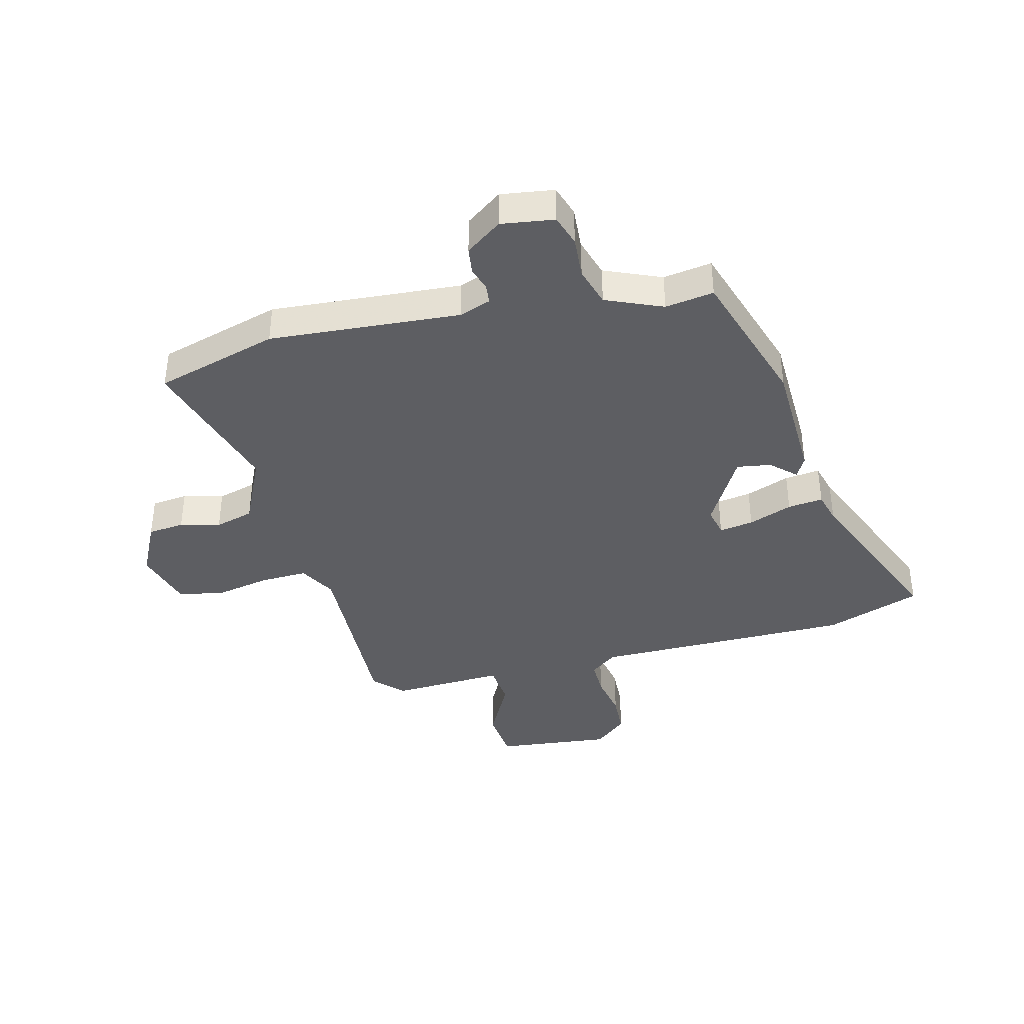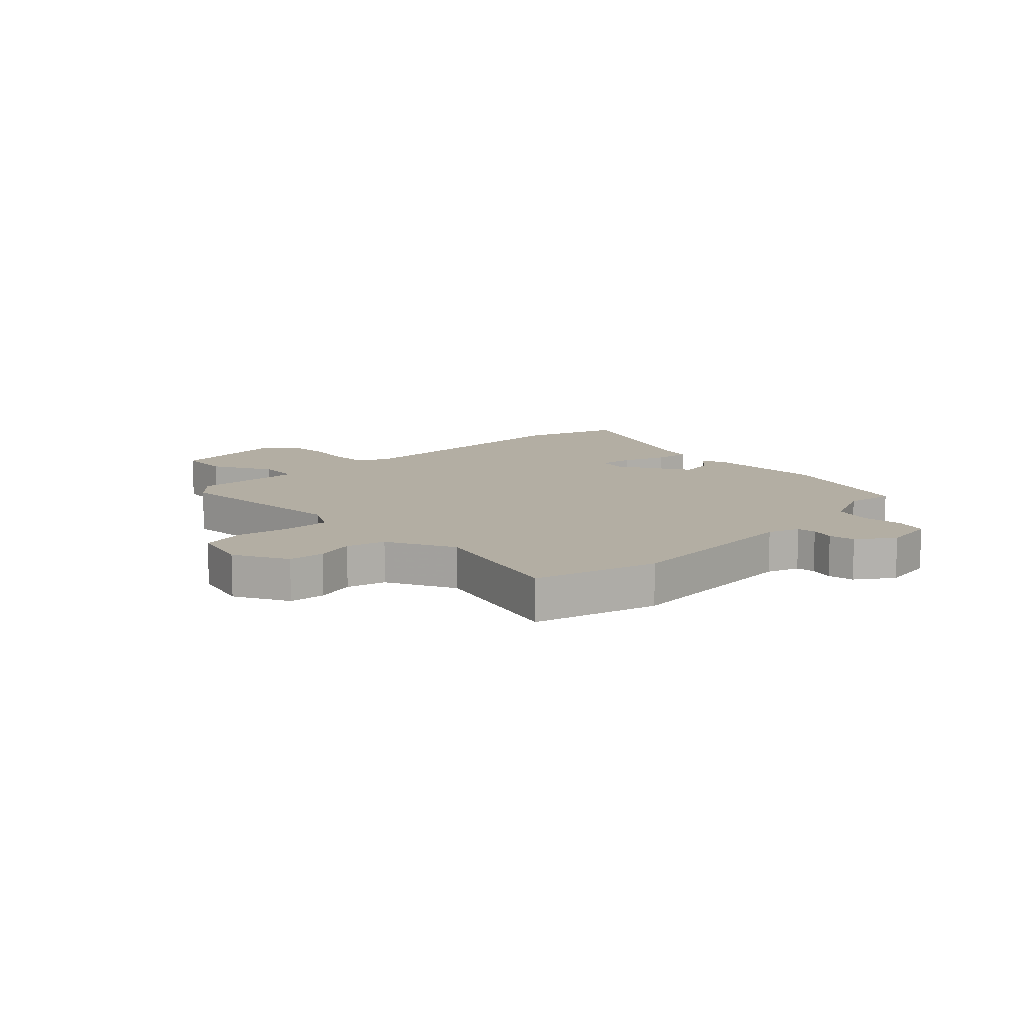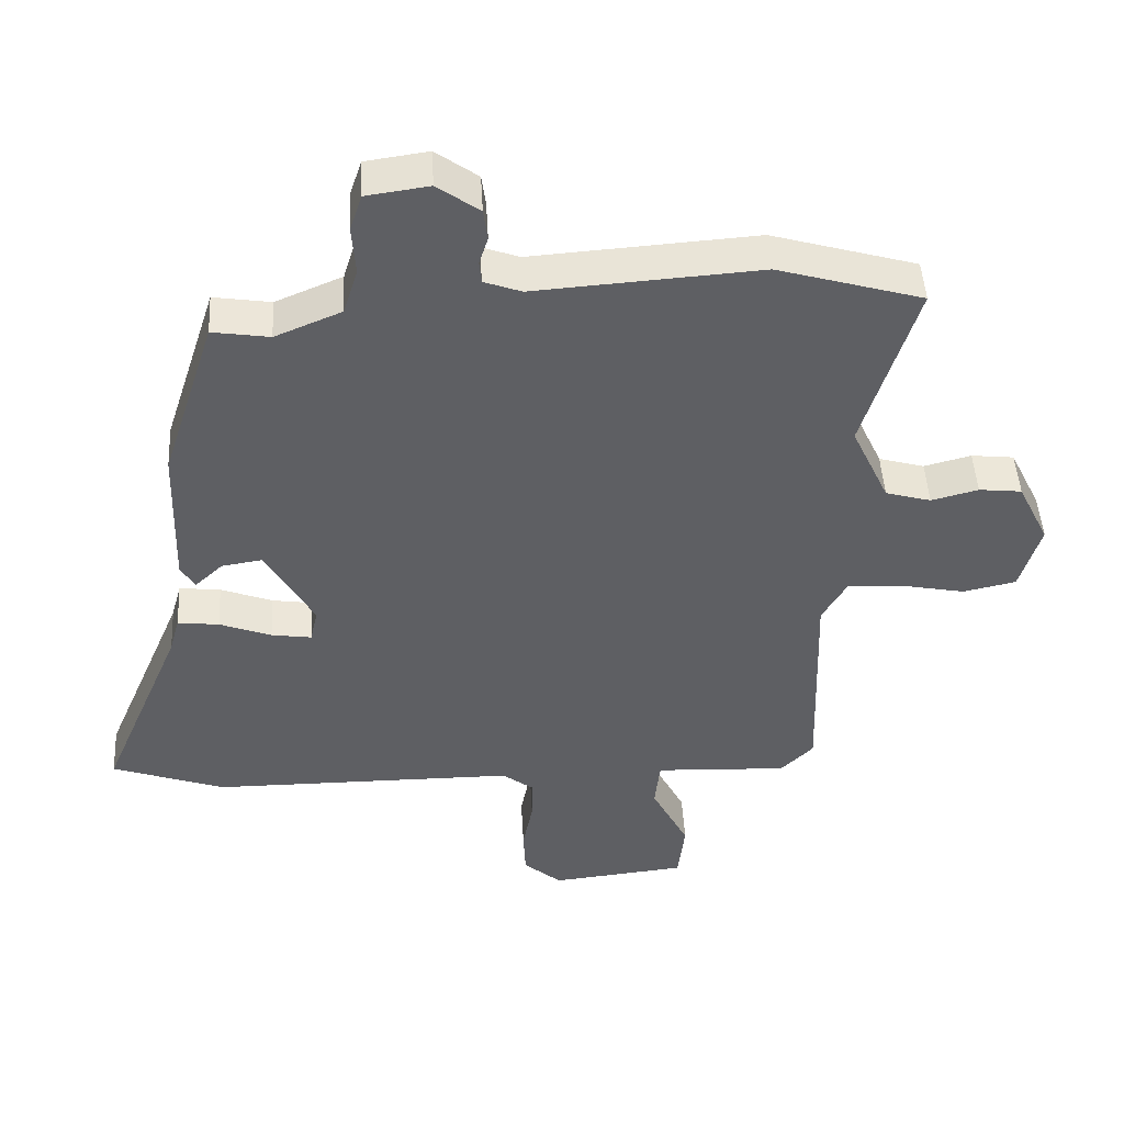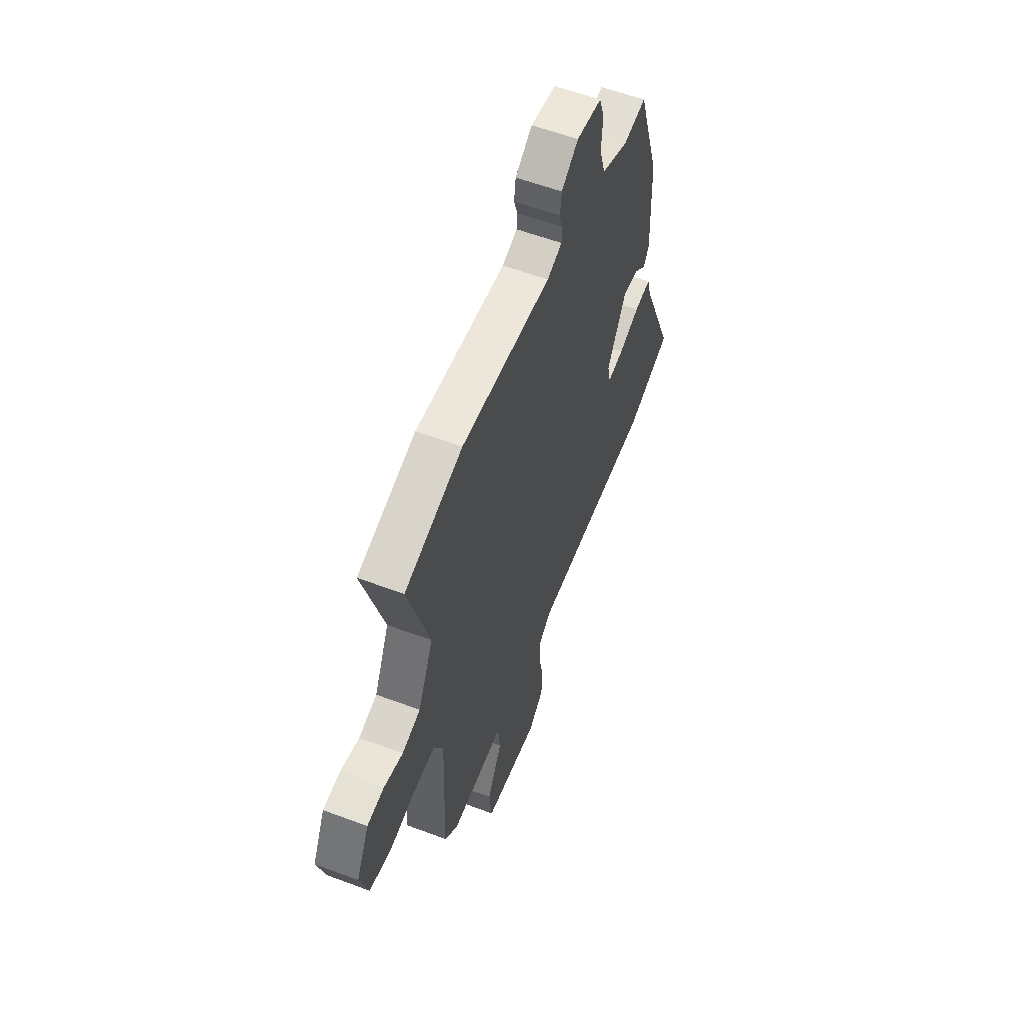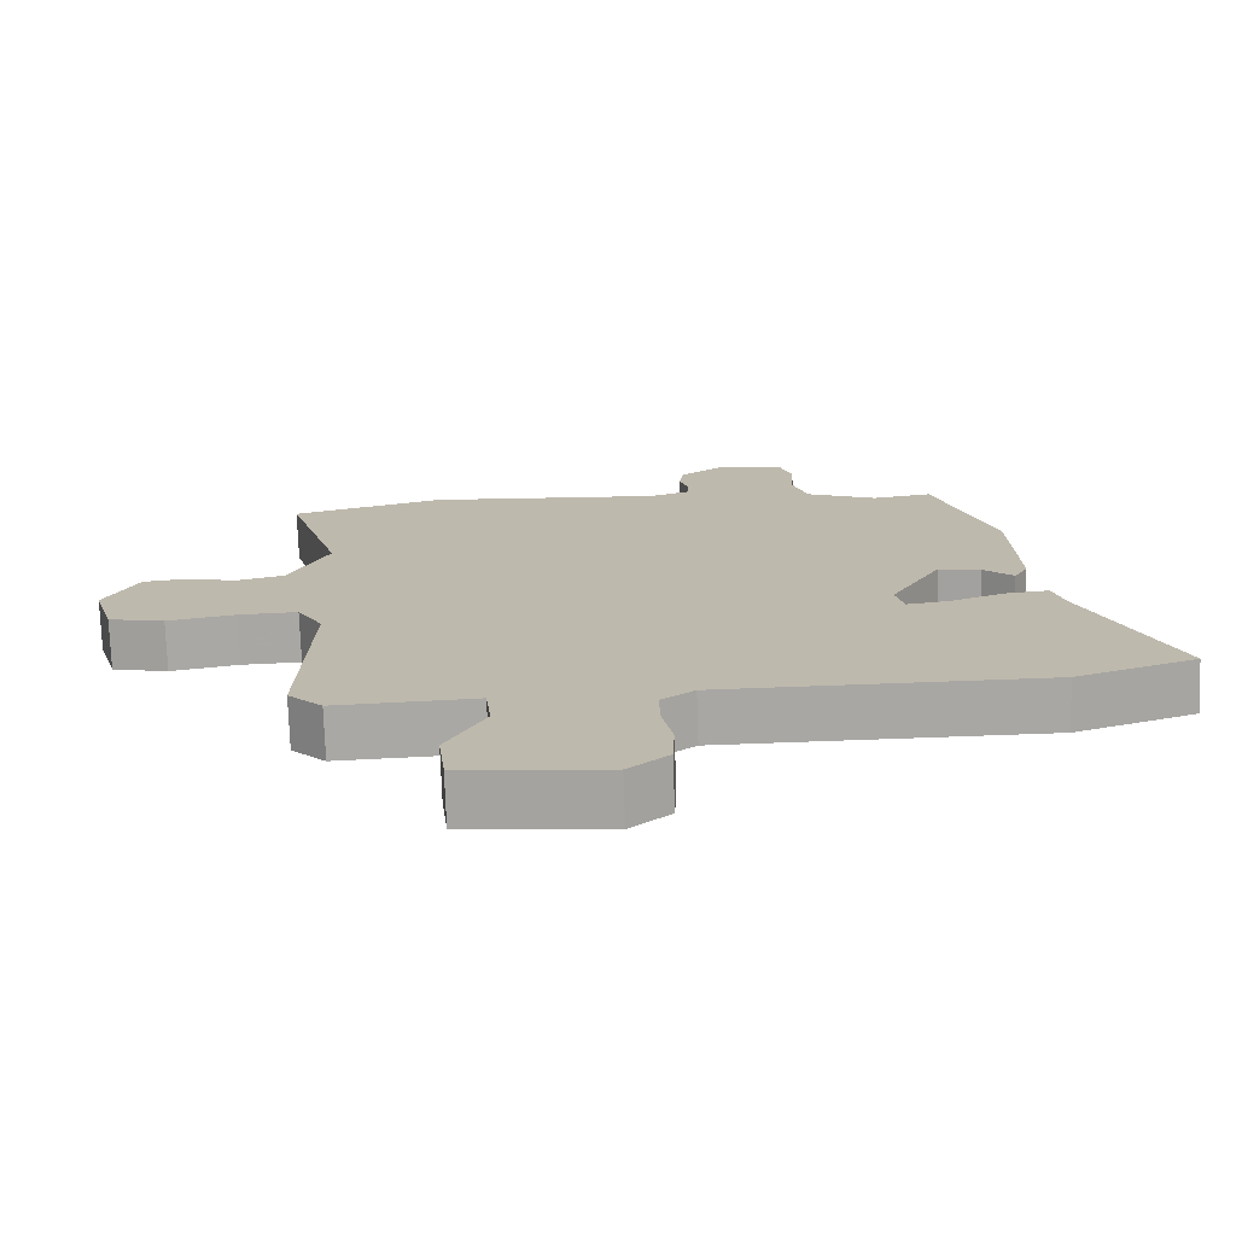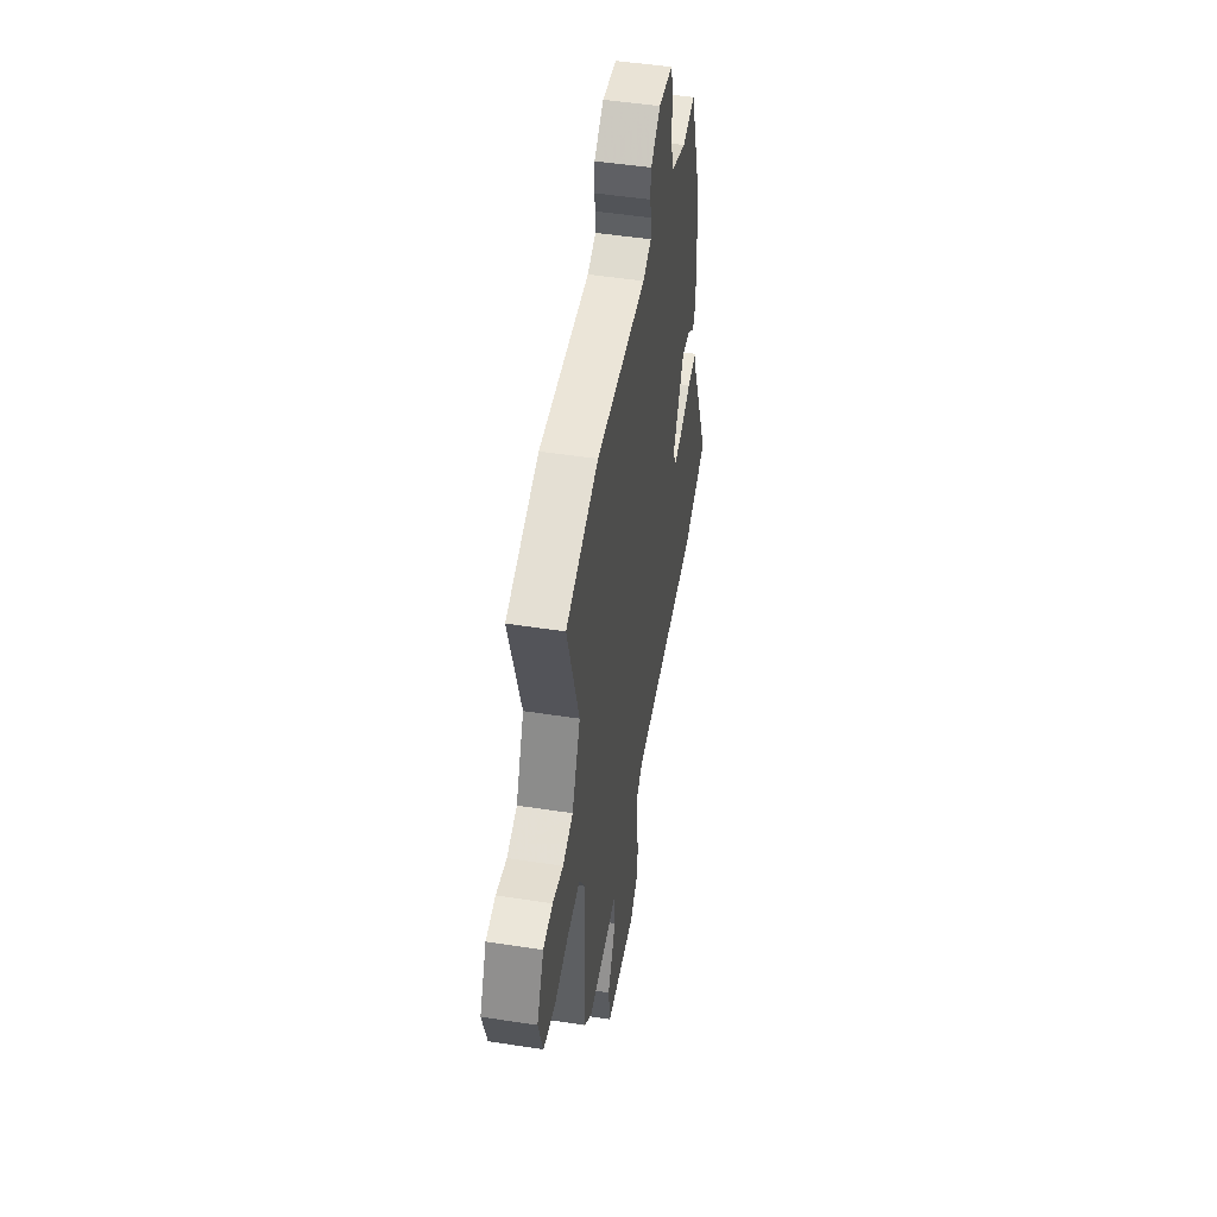
<metadata>
{"format":"obj","ext":"obj","renderer":"f3d","projection":"perspective","resolution":1024,"background":"white","views":[{"elev":-39.2,"azim":14.0,"up":"+Y"},{"elev":11.0,"azim":-45.6,"up":"+Y"},{"elev":47.3,"azim":176.8,"up":"+Z"},{"elev":57.5,"azim":-68.7,"up":"+Z"},{"elev":-74.5,"azim":2.0,"up":"+Z"},{"elev":49.4,"azim":-80.3,"up":"+Z"}]}
</metadata>
<code>
v -0.565 0.07 0.481
v -0.352 0.07 0.543
v -0.022 0.07 0.52
v 0.033 0.07 0.54
v 0.036 0.07 0.573
v 0.023 0.07 0.614
v 0.029 0.07 0.66
v 0.091 0.07 0.705
v 0.183 0.07 0.692
v 0.201 0.07 0.638
v 0.196 0.07 0.565
v 0.217 0.07 0.497
v 0.315 0.07 0.456
v 0.399 0.07 0.469
v 0.479 0.07 0.222
v 0.486 0.07 0.007
v 0.466 0.07 -0.029
v 0.424 0.07 0.01
v 0.365 0.07 0.019
v 0.294 0.07 -0.106
v 0.305 0.07 -0.156
v 0.364 0.07 -0.147
v 0.44 0.07 -0.118
v 0.501 0.07 -0.111
v 0.516 0.07 -0.165
v 0.637 0.07 -0.451
v 0.471 0.07 -0.51
v 0.021 0.07 -0.512
v -0.025 0.07 -0.547
v -0.024 0.07 -0.61
v -0.009 0.07 -0.686
v -0.012 0.07 -0.756
v -0.068 0.07 -0.804
v -0.268 0.07 -0.783
v -0.278 0.07 -0.694
v -0.224 0.07 -0.589
v -0.232 0.07 -0.516
v -0.428 0.07 -0.525
v -0.476 0.07 -0.477
v -0.466 0.07 -0.155
v -0.502 0.07 -0.092
v -0.584 0.07 -0.095
v -0.679 0.07 -0.114
v -0.757 0.07 -0.097
v -0.787 0.07 0.005
v -0.741 0.07 0.099
v -0.678 0.07 0.106
v -0.609 0.07 0.088
v -0.542 0.07 0.107
v -0.487 0.07 0.226
v -0.565 0 0.481
v -0.352 0 0.543
v -0.022 0 0.52
v 0.033 0 0.54
v 0.036 0 0.573
v 0.023 0 0.614
v 0.029 0 0.66
v 0.091 0 0.705
v 0.183 0 0.692
v 0.201 0 0.638
v 0.196 0 0.565
v 0.217 0 0.497
v 0.315 0 0.456
v 0.399 0 0.469
v 0.479 0 0.222
v 0.486 0 0.007
v 0.466 0 -0.029
v 0.424 0 0.01
v 0.365 0 0.019
v 0.294 0 -0.106
v 0.305 0 -0.156
v 0.364 0 -0.147
v 0.44 0 -0.118
v 0.501 0 -0.111
v 0.516 0 -0.165
v 0.637 0 -0.451
v 0.471 0 -0.51
v 0.021 0 -0.512
v -0.025 0 -0.547
v -0.024 0 -0.61
v -0.009 0 -0.686
v -0.012 0 -0.756
v -0.068 0 -0.804
v -0.268 0 -0.783
v -0.278 0 -0.694
v -0.224 0 -0.589
v -0.232 0 -0.516
v -0.428 0 -0.525
v -0.476 0 -0.477
v -0.466 0 -0.155
v -0.502 0 -0.092
v -0.584 0 -0.095
v -0.679 0 -0.114
v -0.757 0 -0.097
v -0.787 0 0.005
v -0.741 0 0.099
v -0.678 0 0.106
v -0.609 0 0.088
v -0.542 0 0.107
v -0.487 0 0.226
f 46 47 48
f 45 46 48
f 44 45 48
f 43 44 48
f 42 43 48
f 41 42 48 49
f 40 41 49 50
f 37 38 39 40
f 34 35 36
f 33 34 36
f 32 33 36
f 31 32 36
f 30 31 36
f 29 30 36 37
f 37 40 50
f 29 37 50
f 28 29 50
f 25 26 27 28
f 24 25 28
f 23 24 28
f 22 23 28
f 16 17 18
f 15 16 18
f 14 15 18
f 13 14 18
f 12 13 18 19
f 9 10 11
f 8 9 11
f 7 8 11
f 6 7 11
f 5 6 11
f 4 5 11 12
f 12 19 20
f 4 12 20
f 3 4 20
f 3 20 21
f 2 3 21
f 1 2 21
f 50 1 21
f 28 50 21
f 21 22 28
f 98 97 96
f 98 96 95
f 98 95 94
f 98 94 93
f 98 93 92
f 99 98 92 91
f 100 99 91 90
f 90 89 88 87
f 86 85 84
f 86 84 83
f 86 83 82
f 86 82 81
f 86 81 80
f 87 86 80 79
f 100 90 87
f 100 87 79
f 100 79 78
f 78 77 76 75
f 78 75 74
f 78 74 73
f 78 73 72
f 68 67 66
f 68 66 65
f 68 65 64
f 68 64 63
f 69 68 63 62
f 61 60 59
f 61 59 58
f 61 58 57
f 61 57 56
f 61 56 55
f 62 61 55 54
f 70 69 62
f 70 62 54
f 70 54 53
f 71 70 53
f 71 53 52
f 71 52 51
f 71 51 100
f 71 100 78
f 78 72 71
f 1 51 52 2
f 2 52 53 3
f 3 53 54 4
f 4 54 55 5
f 5 55 56 6
f 6 56 57 7
f 7 57 58 8
f 8 58 59 9
f 9 59 60 10
f 10 60 61 11
f 11 61 62 12
f 12 62 63 13
f 13 63 64 14
f 14 64 65 15
f 15 65 66 16
f 16 66 67 17
f 17 67 68 18
f 18 68 69 19
f 19 69 70 20
f 20 70 71 21
f 21 71 72 22
f 22 72 73 23
f 23 73 74 24
f 24 74 75 25
f 25 75 76 26
f 26 76 77 27
f 27 77 78 28
f 28 78 79 29
f 29 79 80 30
f 30 80 81 31
f 31 81 82 32
f 32 82 83 33
f 33 83 84 34
f 34 84 85 35
f 35 85 86 36
f 36 86 87 37
f 37 87 88 38
f 38 88 89 39
f 39 89 90 40
f 40 90 91 41
f 41 91 92 42
f 42 92 93 43
f 43 93 94 44
f 44 94 95 45
f 45 95 96 46
f 46 96 97 47
f 47 97 98 48
f 48 98 99 49
f 49 99 100 50
f 50 100 51 1

</code>
